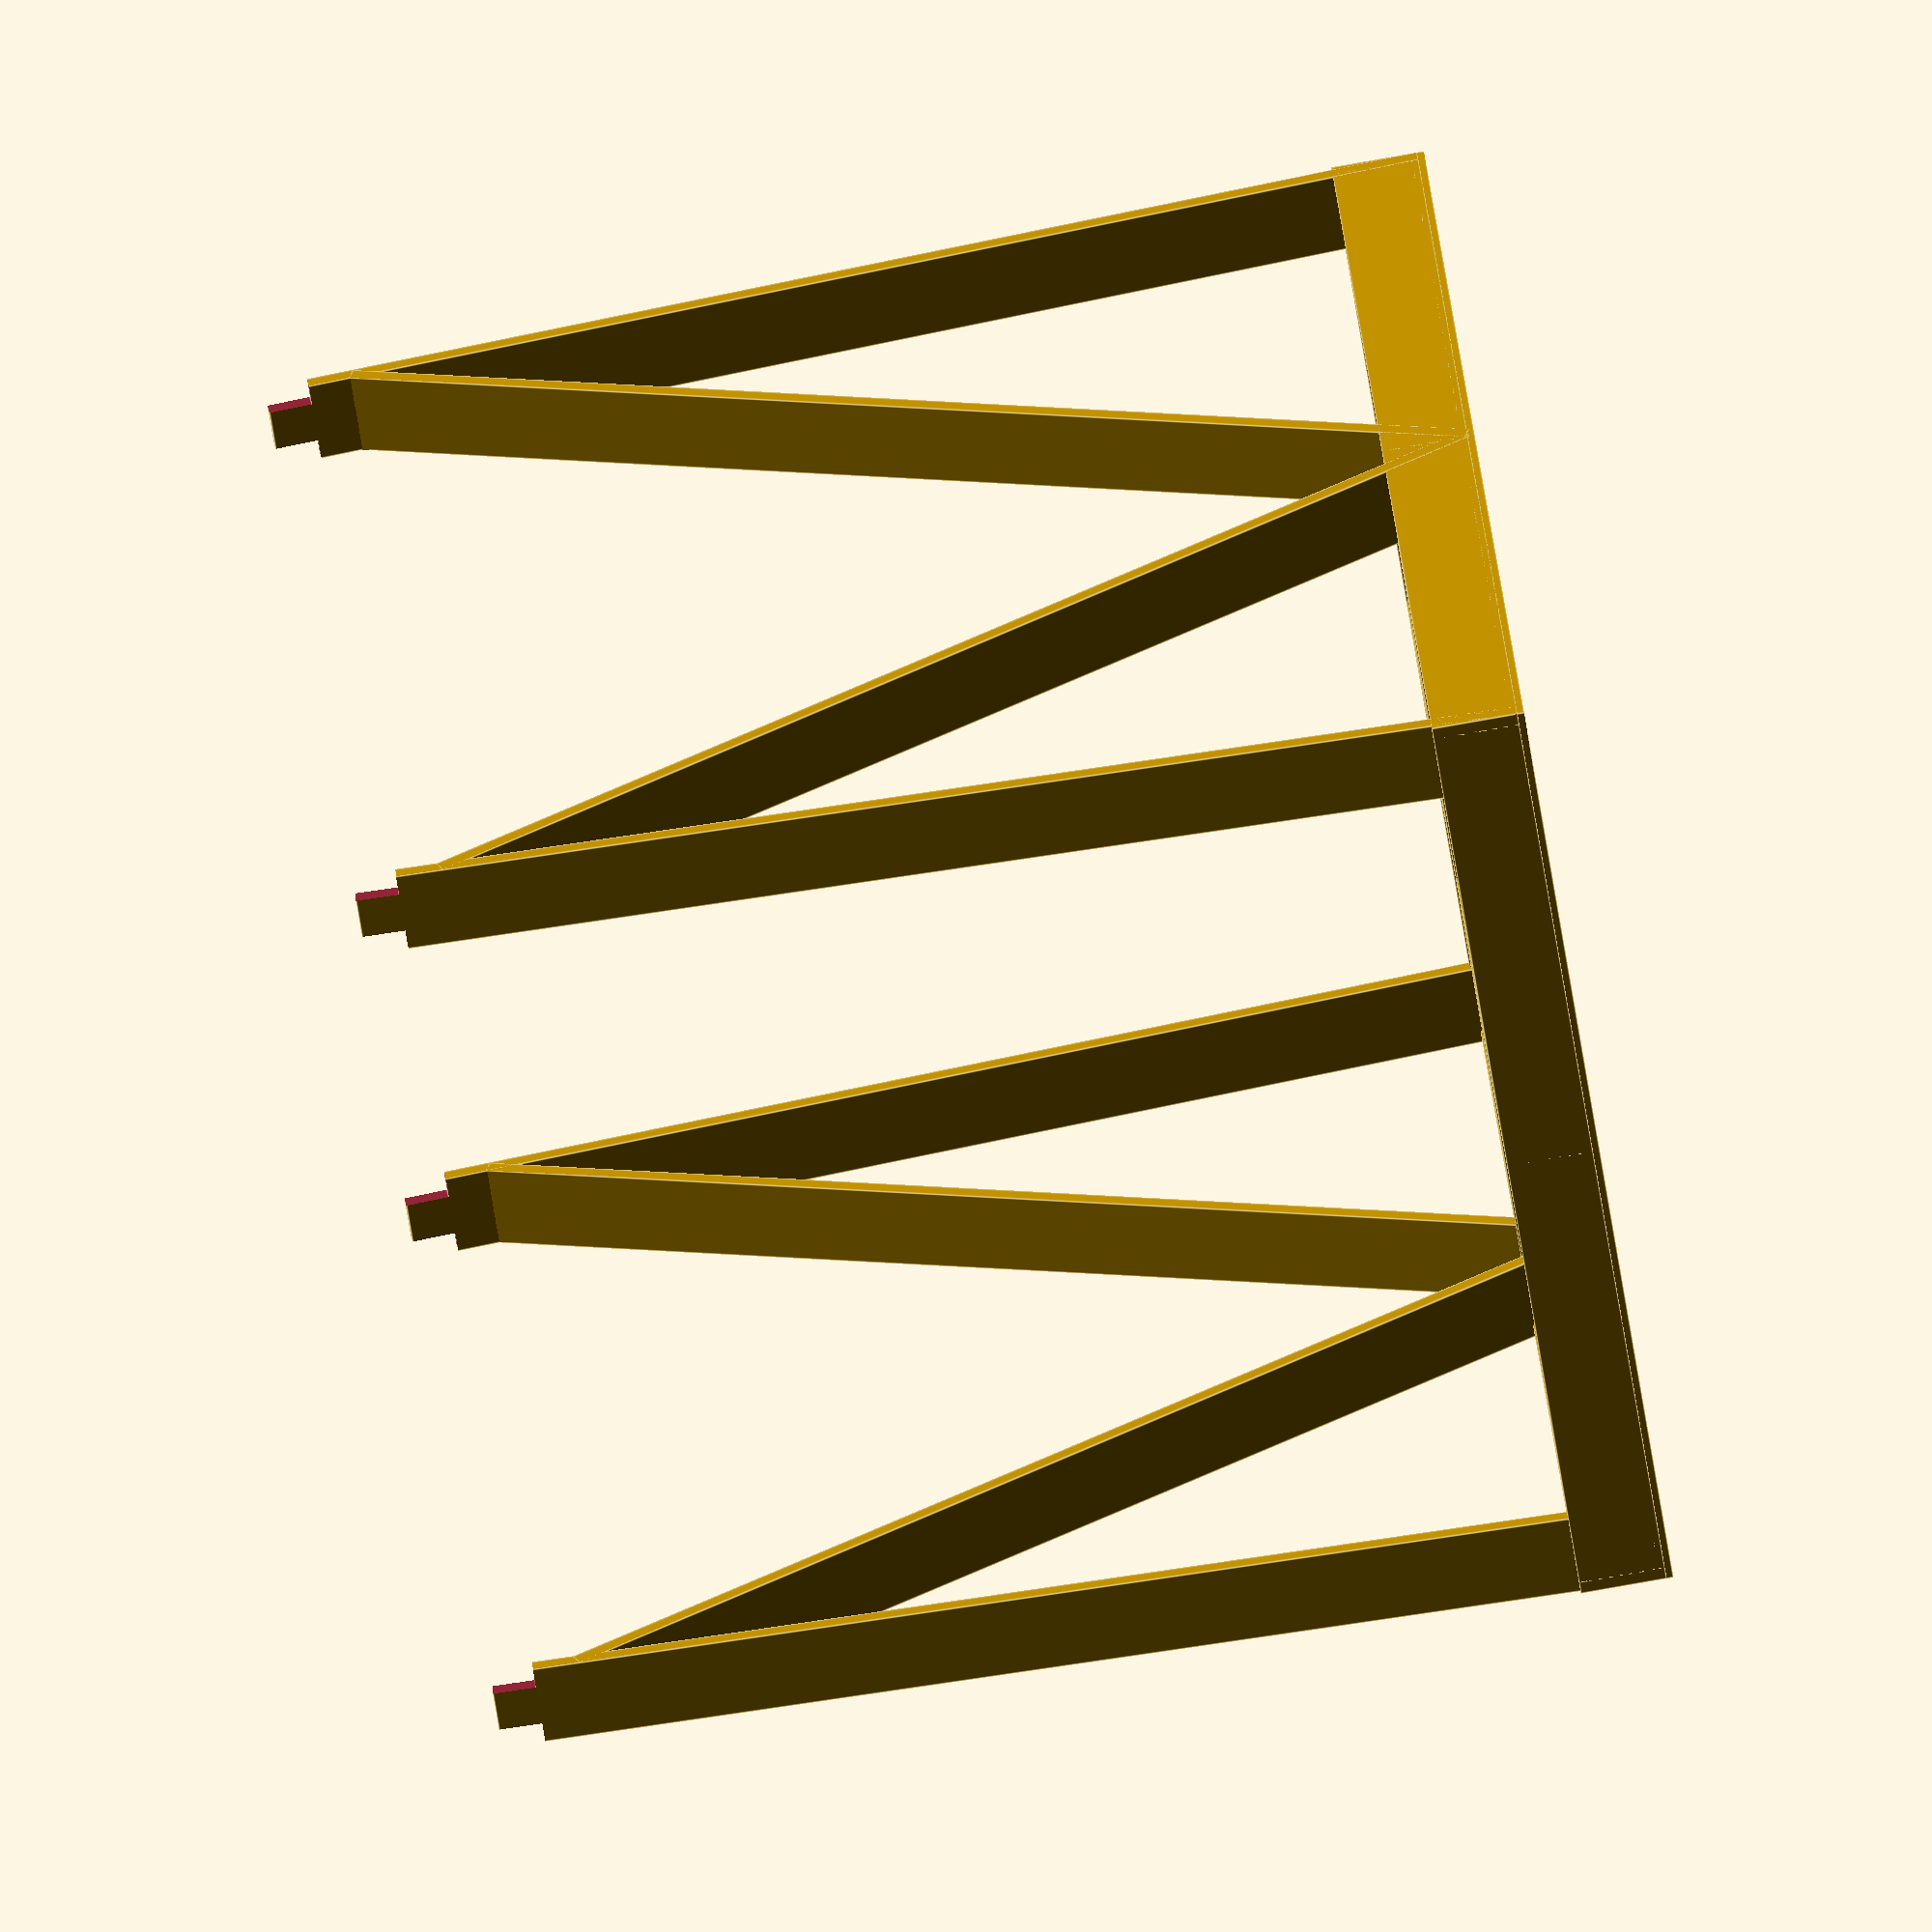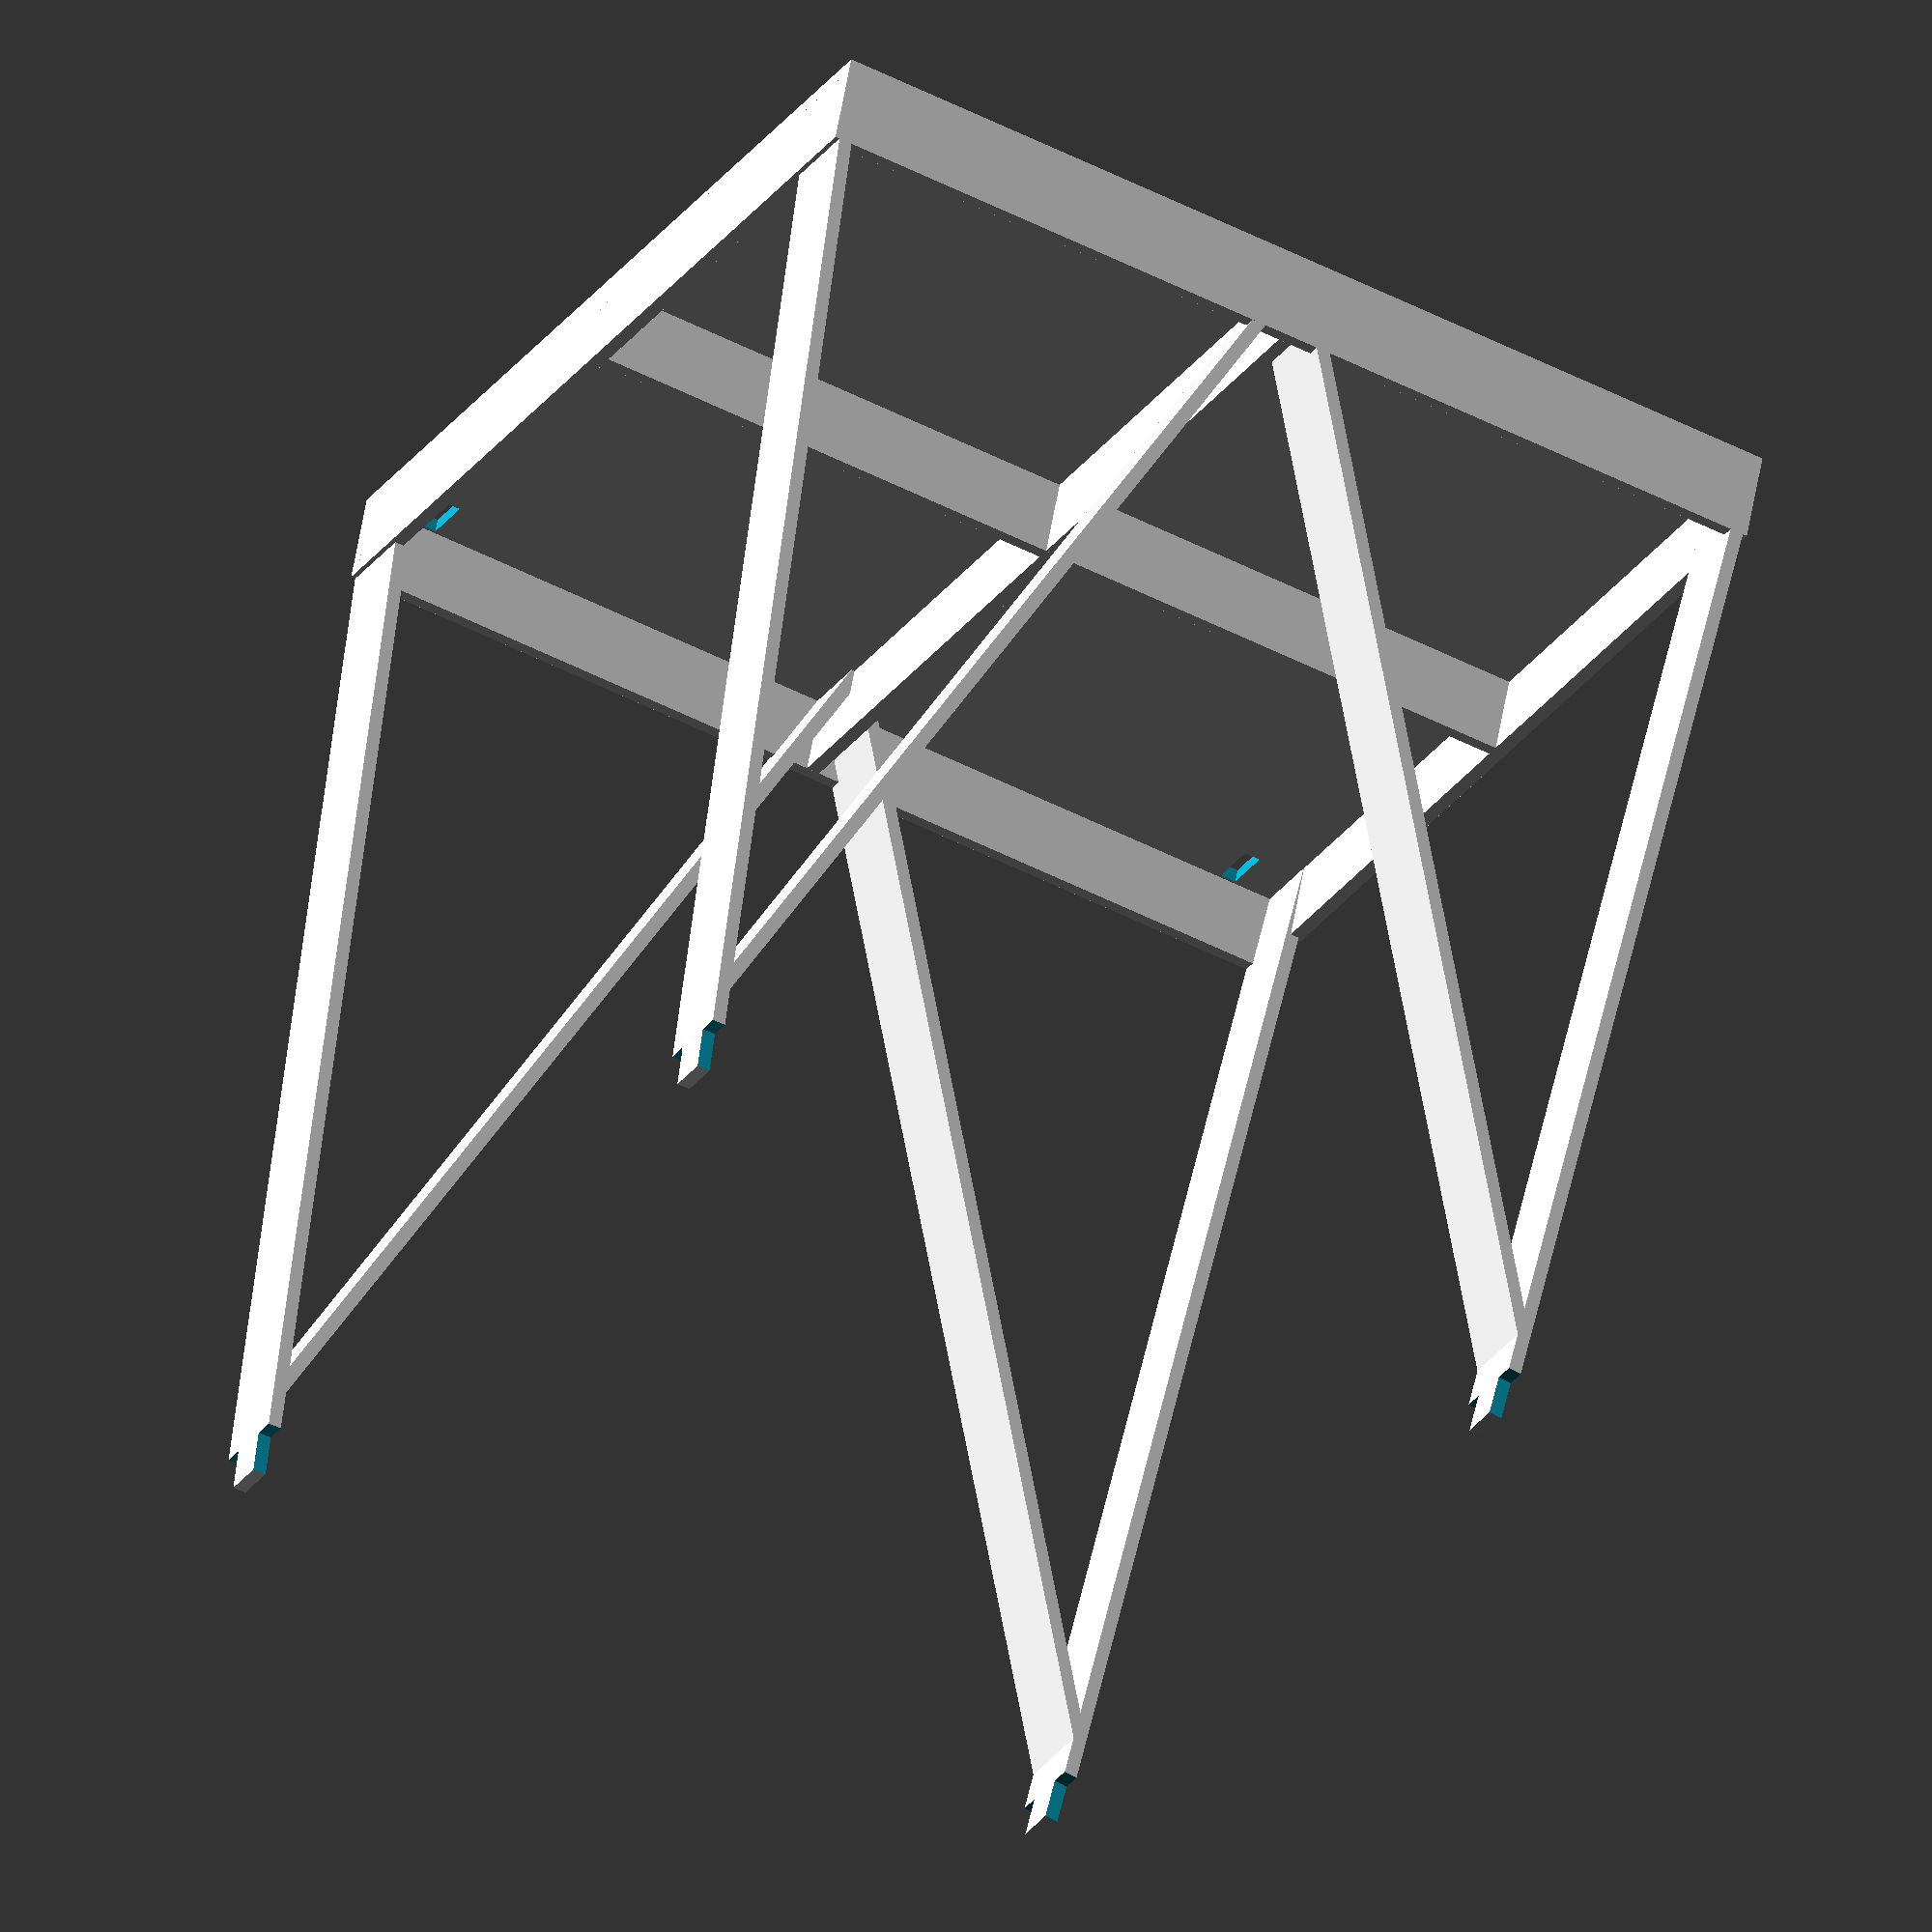
<openscad>
// Units are mm.

function i2mm(x) = x * 0.0254 * 1000;

t = 2;

depth = i2mm(6);
width = i2mm(6);
h = i2mm(6.75);

tab_len = i2mm(0.5);
tab_width = i2mm(0.5);

leg_angle = 3; // deg
leg_offset = i2mm(0.5);

module base_plate() {
    difference() {
        cube(size=[width, depth, t], center=true);
        // holes
        gamma = 90 - leg_angle;
        a = h - leg_offset;
        y = cos(gamma) * a;
        dx = width / 2 - tab_width / 2;
        dy = depth / 2 - t / 2;
        loosening = 1.2;
        translate([dx, dy - y, 0])
            cube(size=[loosening * tab_width / 2, loosening * t, 2 * t], center=true);
        translate([dx, -dy + y, 0])
            cube(size=[loosening * tab_width / 2, loosening * t, 2 * t], center=true);
        translate([-dx, -dy + y, 0])
            cube(size=[loosening * tab_width / 2, loosening * t, 2 * t], center=true);
        translate([-dx, dy - y, 0])
            cube(size=[loosening * tab_width / 2, loosening * t, 2 * t], center=true);
    }
}

function side(a, b, gamma) = sqrt(pow(a, 2) + pow(b, 2) - 2 * a * b * cos(gamma));

module leg(len, angle, notch=false) {
    rotate([angle, 0, 0])
        translate([0, 0, len / 2])
            difference() {
                cube(size=[tab_width, t, len], center=true);
                if (notch) {
                    translate([0, 0, len/2]) {
                        translate([-tab_width / 2, 0, 0])
                            cube(size=[tab_width / 2, 2 * t, tab_width], center=true);
                        translate([tab_width / 2, 0, 0])
                            cube(size=[tab_width / 2, 2 * t, tab_width], center=true);
                    }
                }
            }
}

module width_tab() {
    cube(size=[width, t, tab_len], center=true);
}

module depth_tab() {
    cube(size=[t, depth, tab_len], center=true);
}

module tabs() {
    dx = width / 2 - tab_width / 2;
    dy = depth / 2 - t / 2;
    dz = tab_len / 2;
    ext = h - tab_len;
    translate([0, 0, dz]) {
        width_tab();
        depth_tab();
    }
    translate([0, dy, dz])
        width_tab();
    translate([0, -dy, dz])
        width_tab() ;
    translate([-width / 2 + t / 2, 0, dz])
        depth_tab();
    translate([width / 2 - t / 2, 0, dz])
        depth_tab();
    translate([dx, dy, 0])
        leg(h, leg_angle, true);
    translate([dx, -dy, 0])
        leg(h, -leg_angle, true);
    translate([-dx, -dy, 0])
        leg(h, -leg_angle, true);
    translate([-dx, dy, 0])
        leg(h, leg_angle, true);
    gamma = 90 - leg_angle;
    a = h - leg_offset;
    c = side(a, depth / 2 - t / 2, gamma);
    alpha = asin(a / (c / sin(gamma)));
    translate([-dx, 0, 0])
        leg(c, 90 - alpha);
    translate([dx, 0, 0])
        leg(c, 90 - alpha);
    translate([dx, 0, 0])
        leg(c, -(90 - alpha));
    translate([-dx, 0, 0])
        leg(c, -(90 - alpha));
}

base_plate();
tabs();

</openscad>
<views>
elev=90.9 azim=33.9 roll=99.9 proj=o view=edges
elev=123.4 azim=118.0 roll=170.4 proj=o view=solid
</views>
